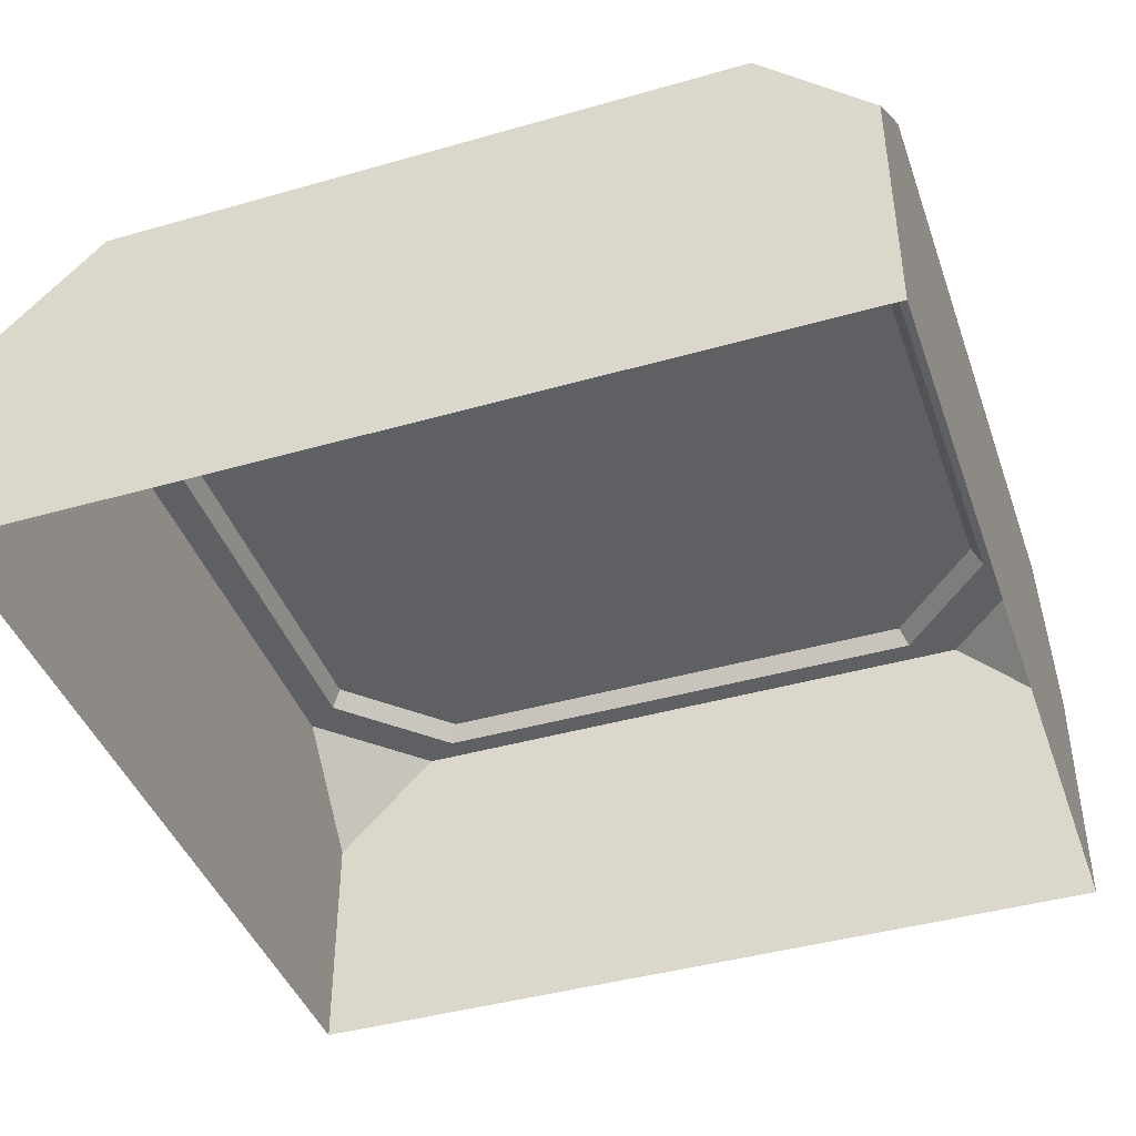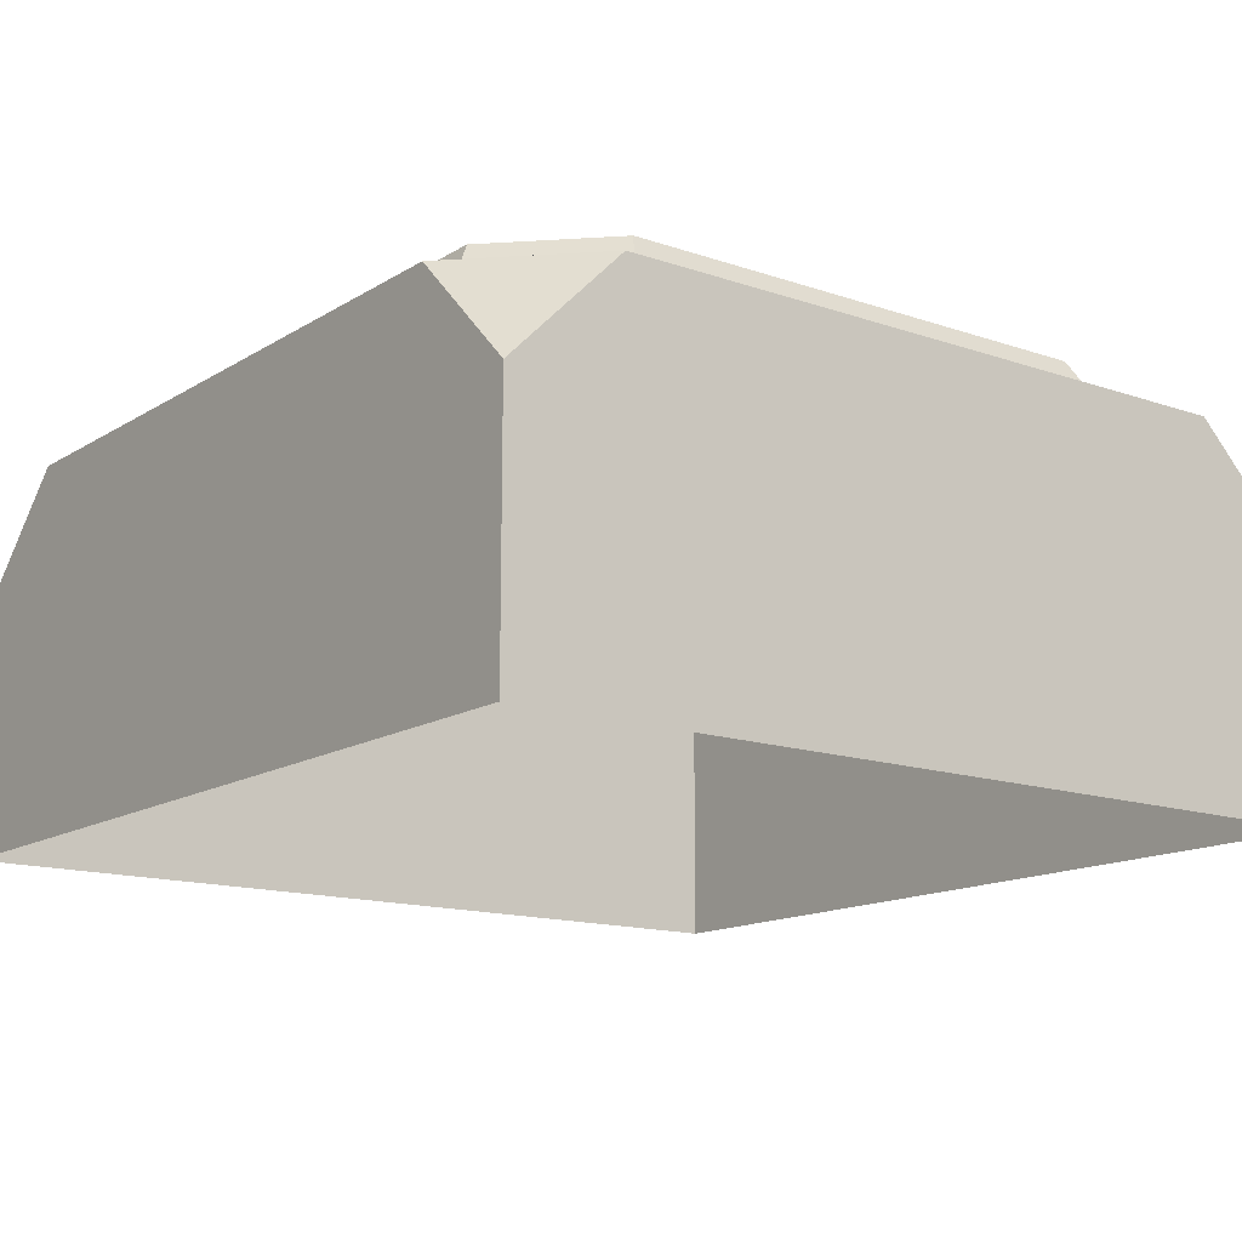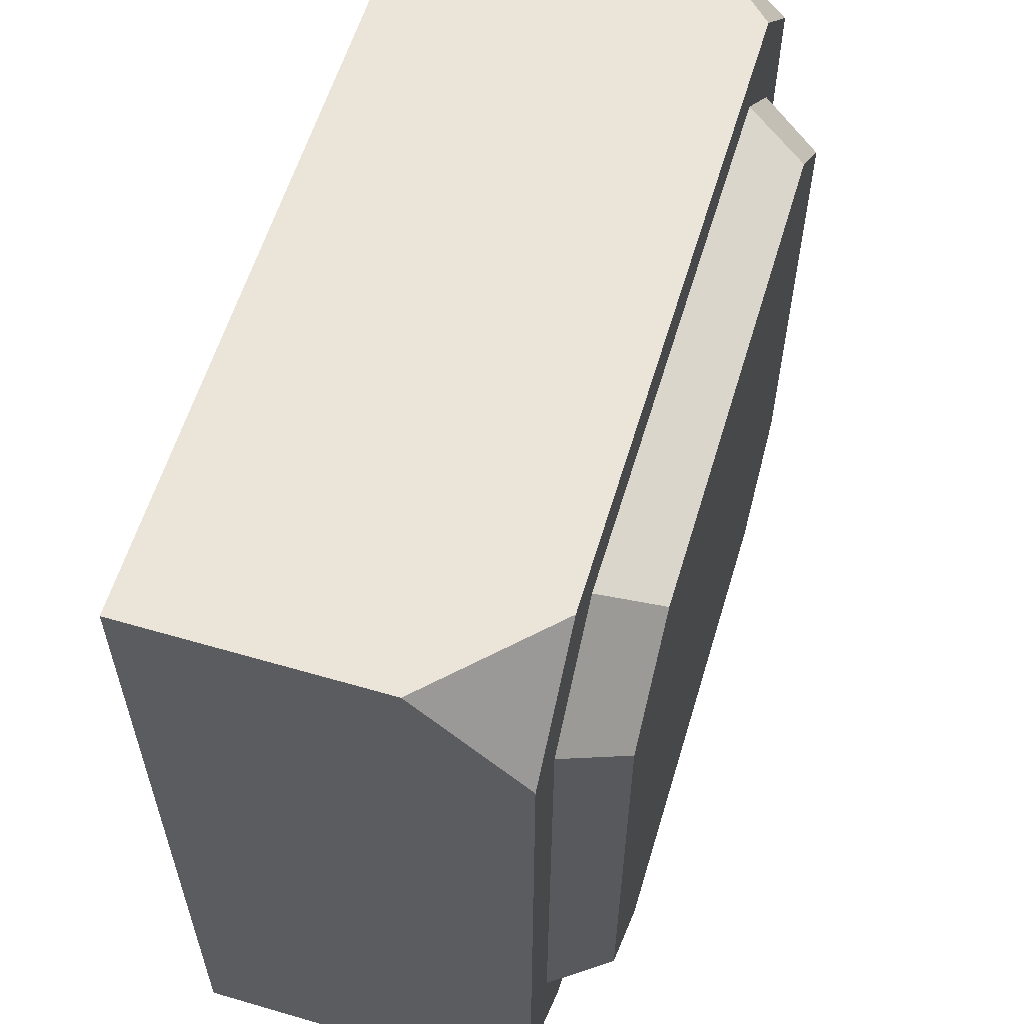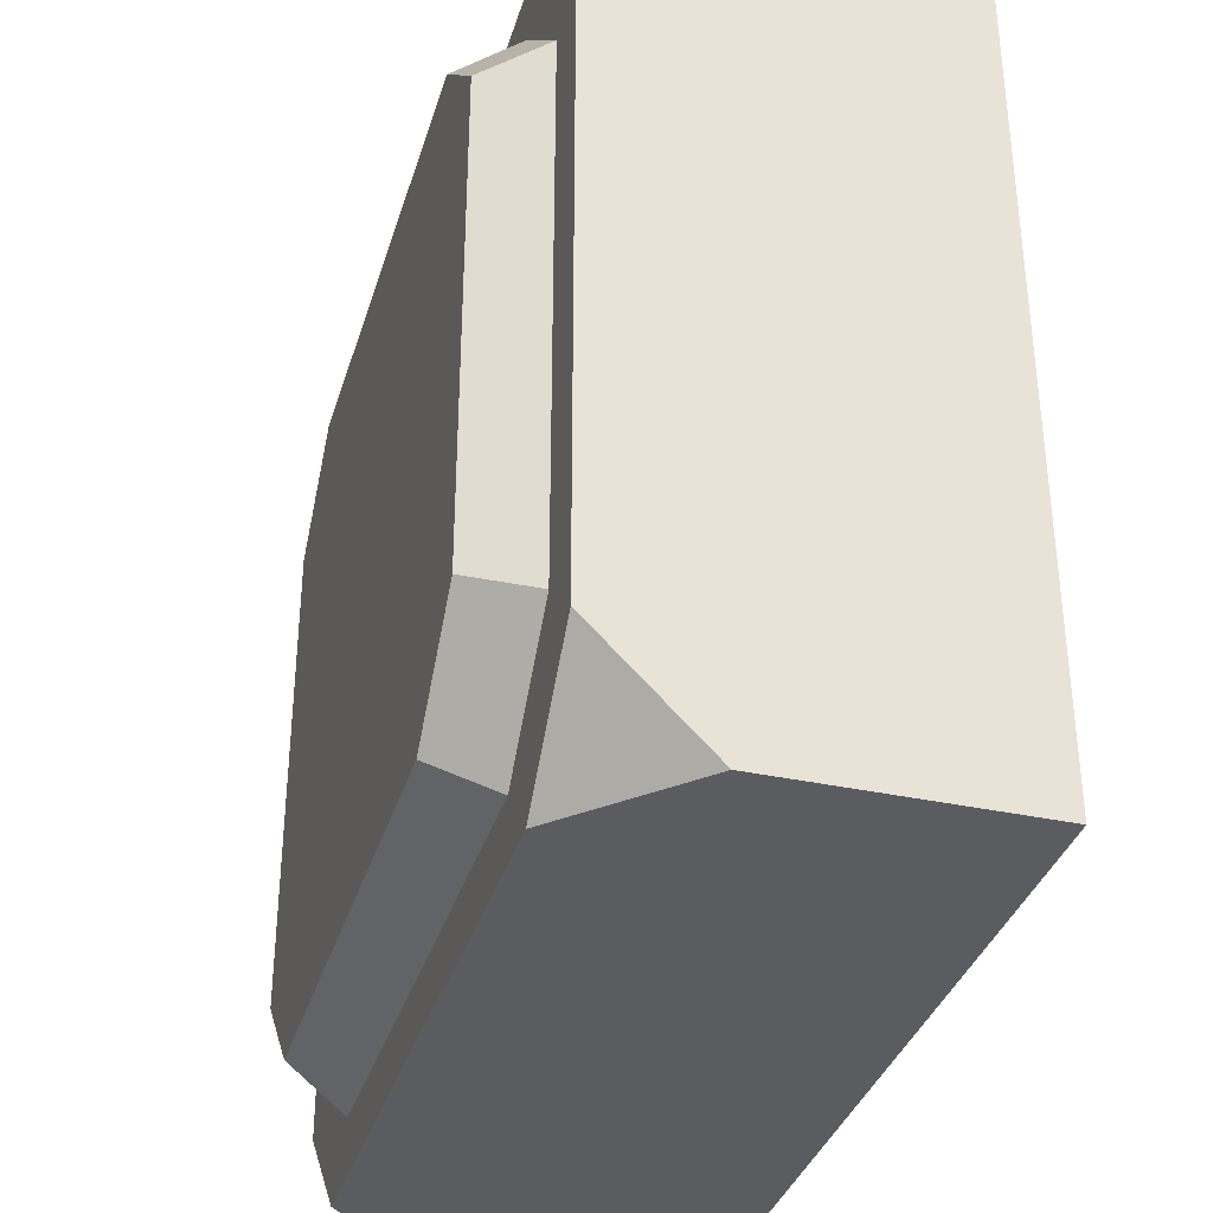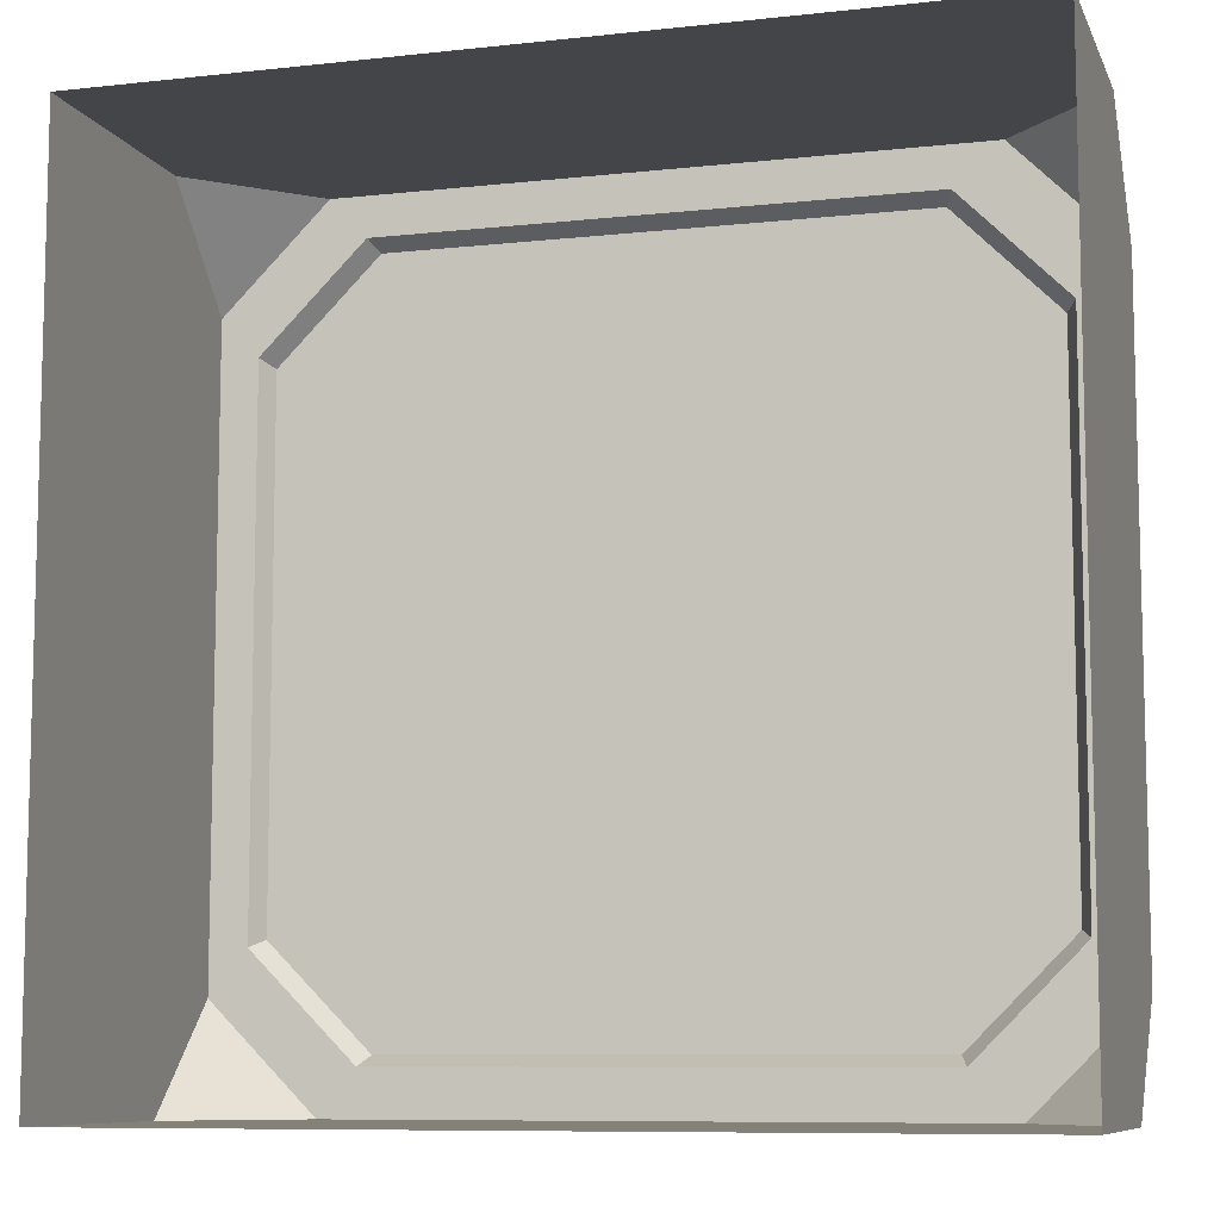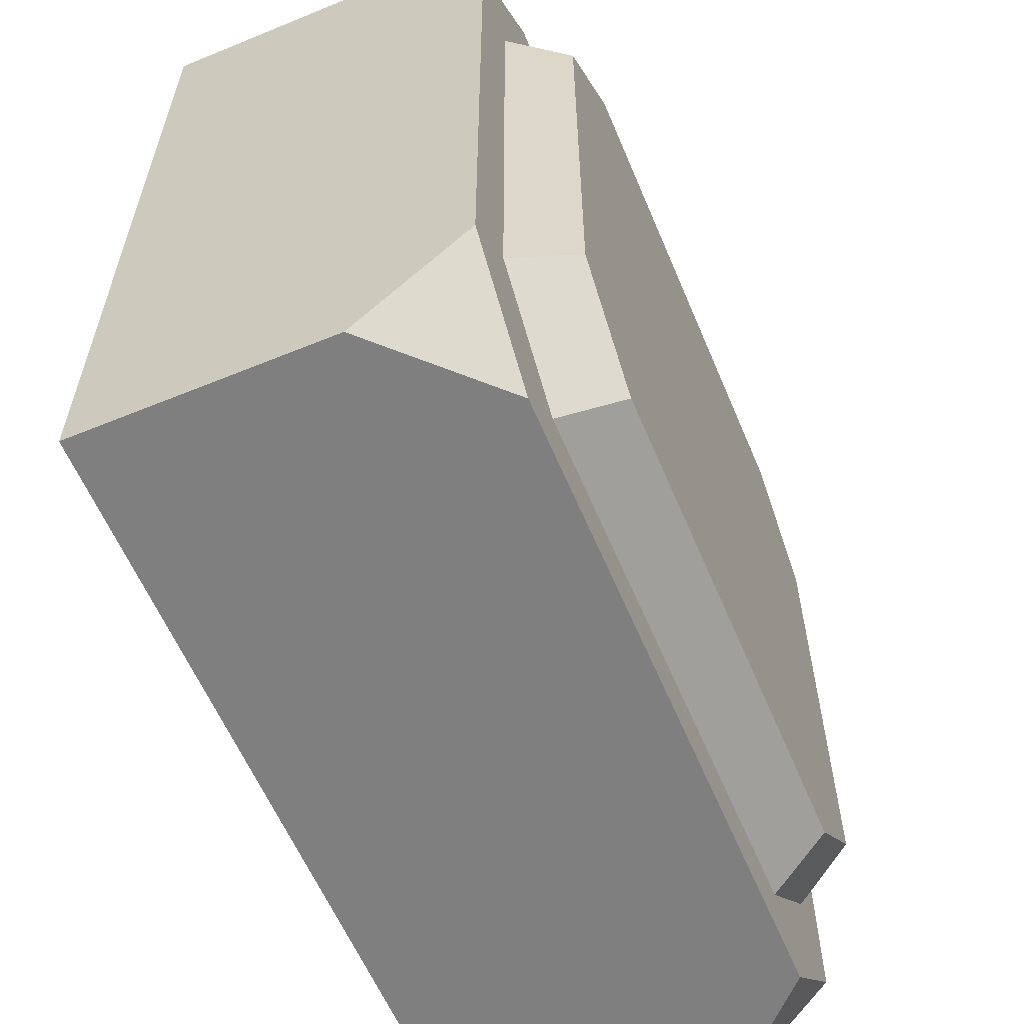
<metadata>
{"format":"obj","ext":"obj","renderer":"f3d","projection":"perspective","resolution":1024,"background":"white","views":[{"elev":-42.2,"azim":-71.1,"up":"+Y"},{"elev":-14.2,"azim":-37.1,"up":"+Y"},{"elev":59.2,"azim":106.7,"up":"+Z"},{"elev":-35.3,"azim":-106.1,"up":"+Z"},{"elev":-8.7,"azim":16.5,"up":"+Z"},{"elev":-59.8,"azim":112.8,"up":"+Z"}]}
</metadata>
<code>
g OBJ_Trigger_A
g OBJ_Trigger_A_01
v 0.4478 0.2076 -0.6
v 0.6 0.05535 -0.6
v 0.6 0.2076 -0.4478
v -0.6 0.05535 -0.6
v -0.4478 0.2076 -0.6
v -0.6 0.2076 -0.4478
v 0.6 0.2076 0.4478
v 0.6 0.05535 0.6
v 0.4478 0.2076 0.6
v -0.6 0.05535 0.6
v -0.6 0.2076 0.4478
v -0.4478 0.2076 0.6
v -0.6 0.05535 -0.6
v -0.6 -0.2924 -0.6
v -0.4478 0.2076 -0.6
v 0.4478 0.2076 -0.6
v 0.6 0.05535 -0.6
v 0.6 0.05535 -0.6
v 0.6 -0.2924 -0.6
v 0.6 -0.2924 -0.6
v 0.6 -0.2924 0.6
v 0.6 0.05535 -0.6
v 0.6 0.2076 -0.4478
v 0.6 0.2076 -0.4478
v 0.6 0.2076 0.4478
v 0.6 0.05535 0.6
v 0.6 -0.2924 0.6
v -0.6 -0.2924 0.6
v 0.6 0.05535 0.6
v 0.6 0.05535 0.6
v 0.4478 0.2076 0.6
v -0.4478 0.2076 0.6
v -0.6 0.05535 0.6
v -0.6 -0.2924 0.6
v -0.6 -0.2924 -0.6
v -0.6 0.05535 0.6
v -0.6 0.2076 0.4478
v -0.6 0.2076 -0.4478
v -0.6 0.05535 -0.6
v 0.4478 0.2076 0.6
v -0.6 0.2076 0.4478
v 0.6 0.2076 0.4478
v 0.6 0.2076 -0.4478
v -0.4478 0.2076 0.6
v 0.6 0.2076 -0.4478
v 0.4478 0.2076 -0.6
v -0.4478 0.2076 -0.6
v -0.6 0.2076 -0.4478
f 1 2 3
f 4 5 6
f 7 8 9
f 10 11 12
f 13 14 15
f 15 14 16
f 16 14 17
f 18 14 19
f 20 21 22
f 22 21 23
f 24 21 25
f 25 21 26
f 27 28 29
f 30 28 31
f 31 28 32
f 32 28 33
f 34 35 36
f 36 35 37
f 37 35 38
f 38 35 39
f 40 41 42
f 42 41 43
f 44 41 40
f 45 41 46
f 46 41 47
f 47 41 48
g OBJ_Trigger_A_02
v 0.3404 0.2924 -0.473
v -0.3847 0.1811 -0.5345
v 0.3847 0.1811 -0.5345
v -0.3404 0.2924 -0.473
v -0.5345 0.1811 -0.3847
v -0.473 0.2924 0.3404
v -0.5345 0.1811 0.3847
v -0.473 0.2924 -0.3404
v 0.3847 0.1811 0.5345
v -0.3404 0.2924 0.473
v 0.3404 0.2924 0.473
v -0.3847 0.1811 0.5345
v 0.473 0.2924 0.3404
v 0.5345 0.1811 -0.3847
v 0.5345 0.1811 0.3847
v 0.473 0.2924 -0.3404
v 0.473 0.2924 -0.3404
v 0.3847 0.1811 -0.5345
v 0.5345 0.1811 -0.3847
v 0.3404 0.2924 -0.473
v -0.5345 0.1811 -0.3847
v -0.3404 0.2924 -0.473
v -0.473 0.2924 -0.3404
v -0.3847 0.1811 -0.5345
v -0.5345 0.1811 0.3847
v -0.3404 0.2924 0.473
v -0.3847 0.1811 0.5345
v -0.473 0.2924 0.3404
v 0.473 0.2924 0.3404
v 0.3847 0.1811 0.5345
v 0.3404 0.2924 0.473
v 0.5345 0.1811 0.3847
v 0.3404 0.2924 0.473
v 0.473 0.2924 -0.3404
v 0.473 0.2924 0.3404
v -0.3404 0.2924 -0.473
v 0.3404 0.2924 -0.473
v -0.3404 0.2924 0.473
v -0.473 0.2924 0.3404
v -0.473 0.2924 -0.3404
f 49 50 51
f 50 49 52
f 53 54 55
f 54 53 56
f 57 58 59
f 58 57 60
f 61 62 63
f 62 61 64
f 65 66 67
f 66 65 68
f 69 70 71
f 70 69 72
f 73 74 75
f 74 73 76
f 77 78 79
f 78 77 80
f 81 82 83
f 81 84 82
f 82 84 85
f 86 84 81
f 84 86 87
f 84 87 88

</code>
